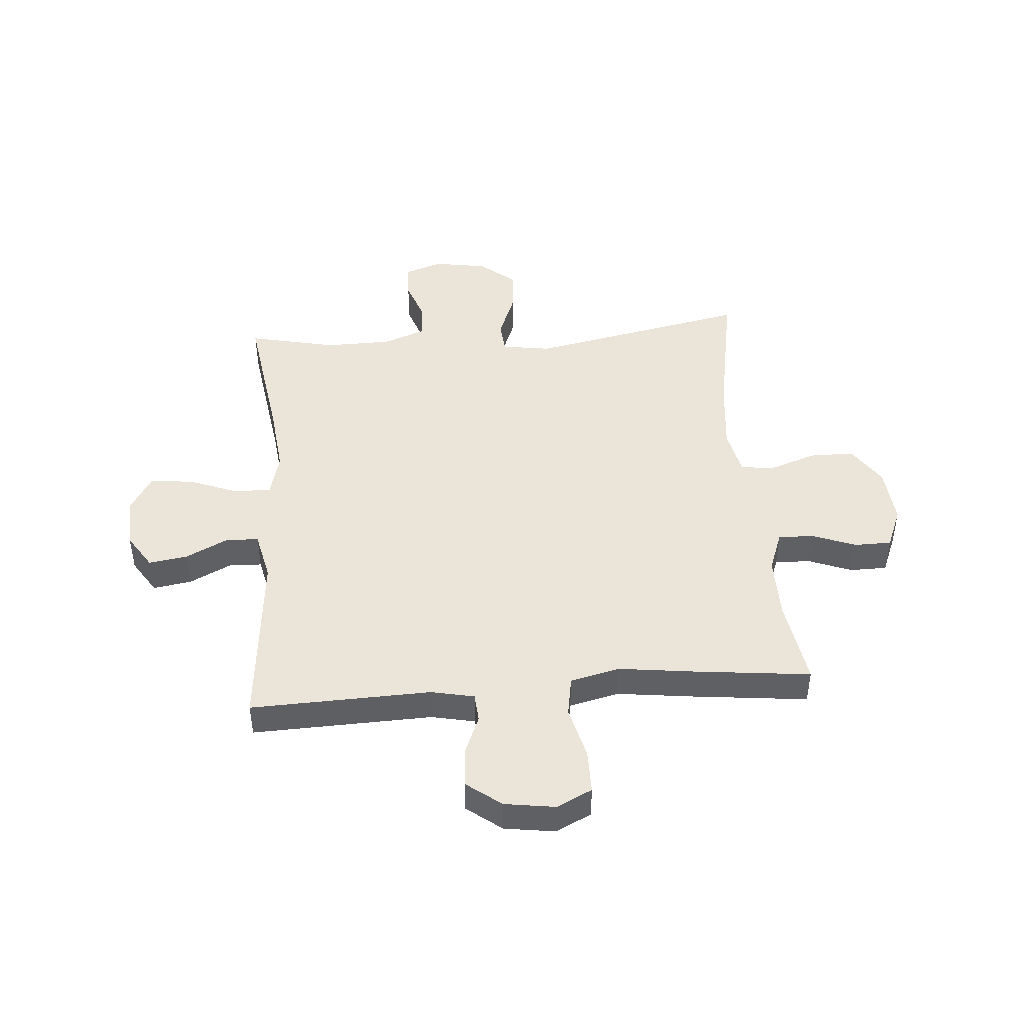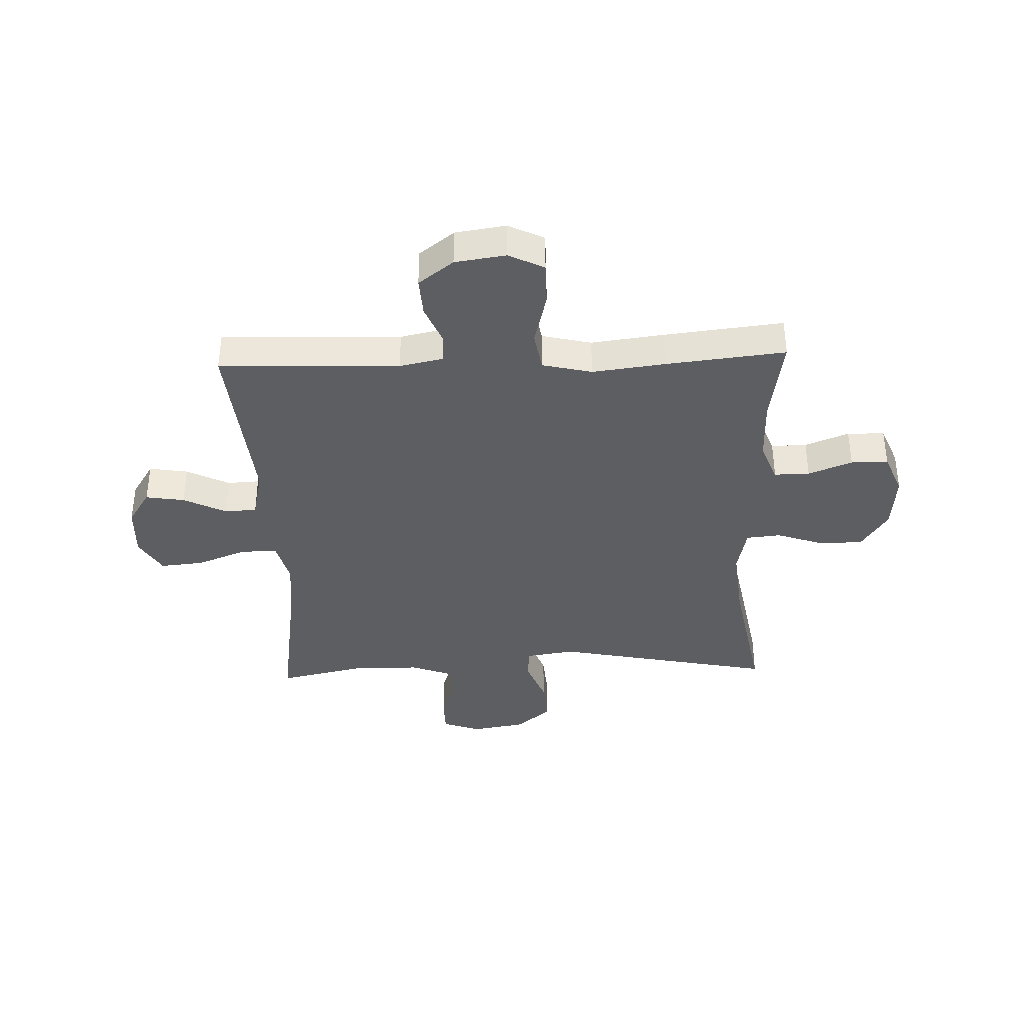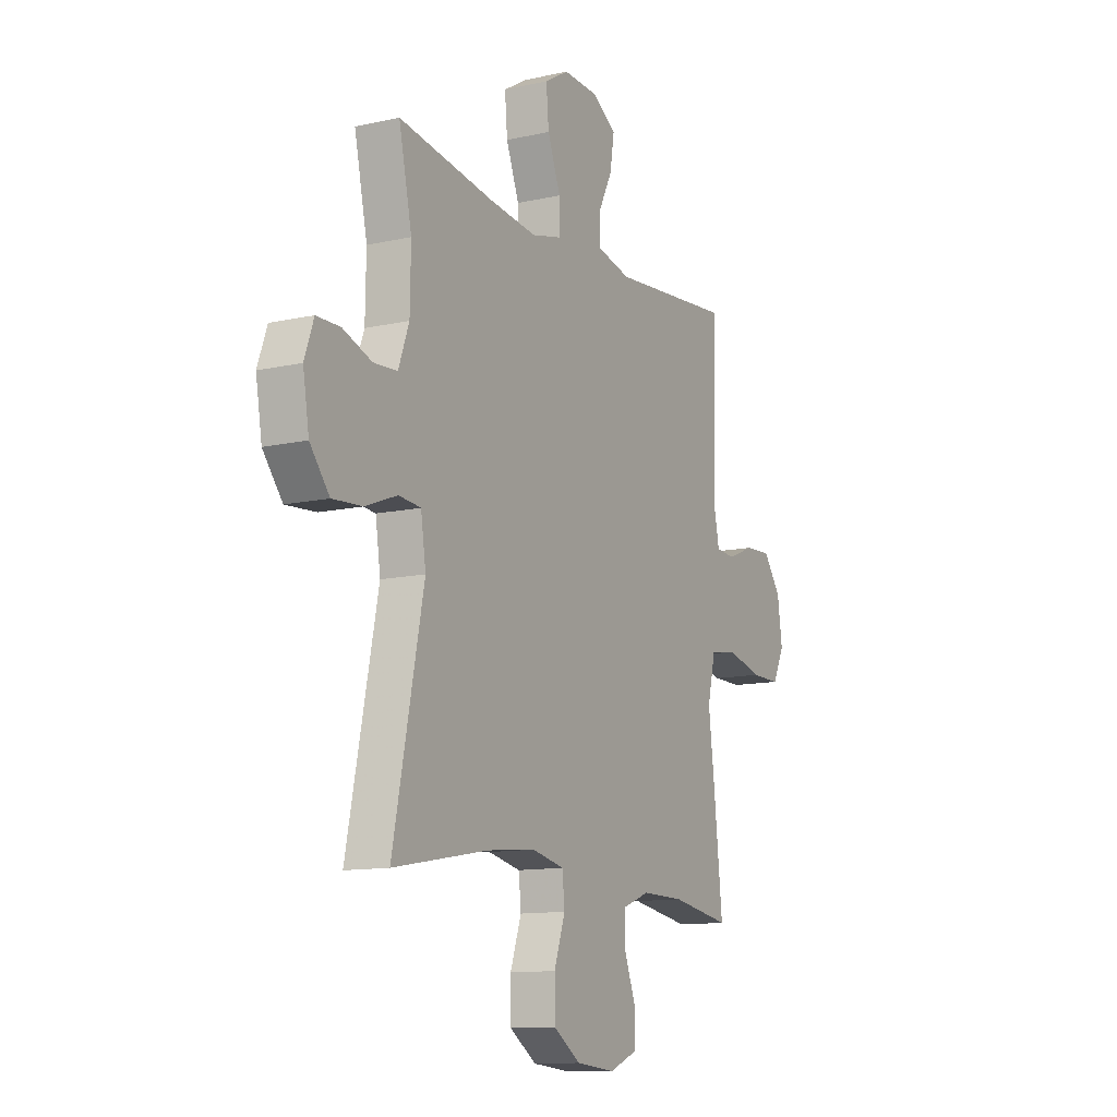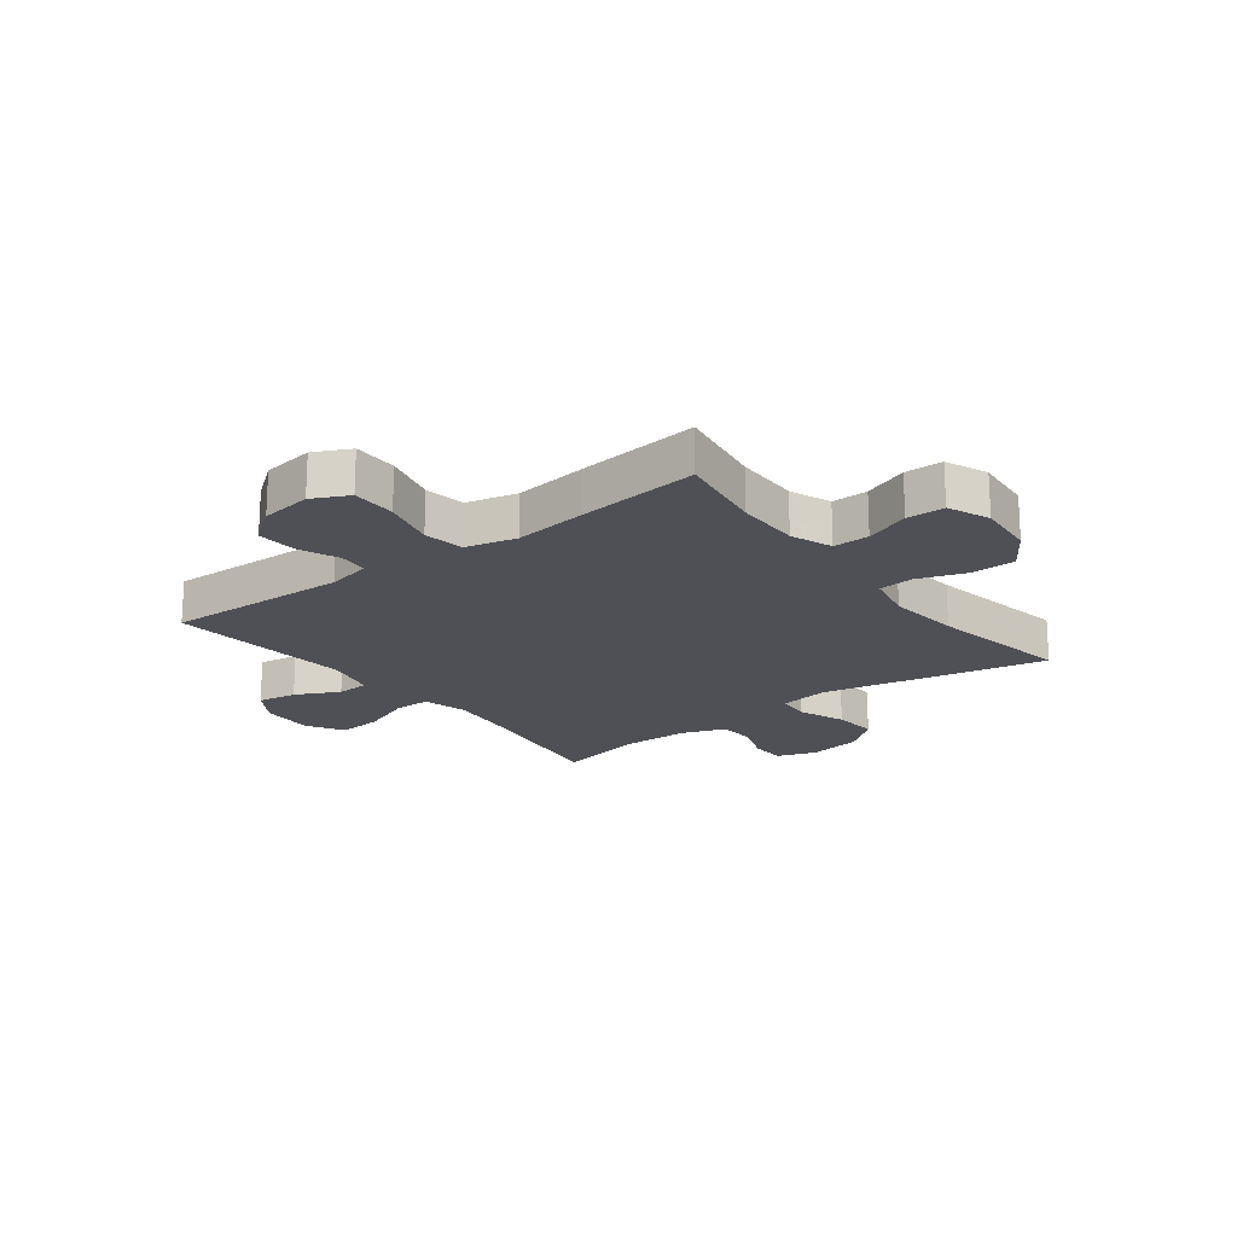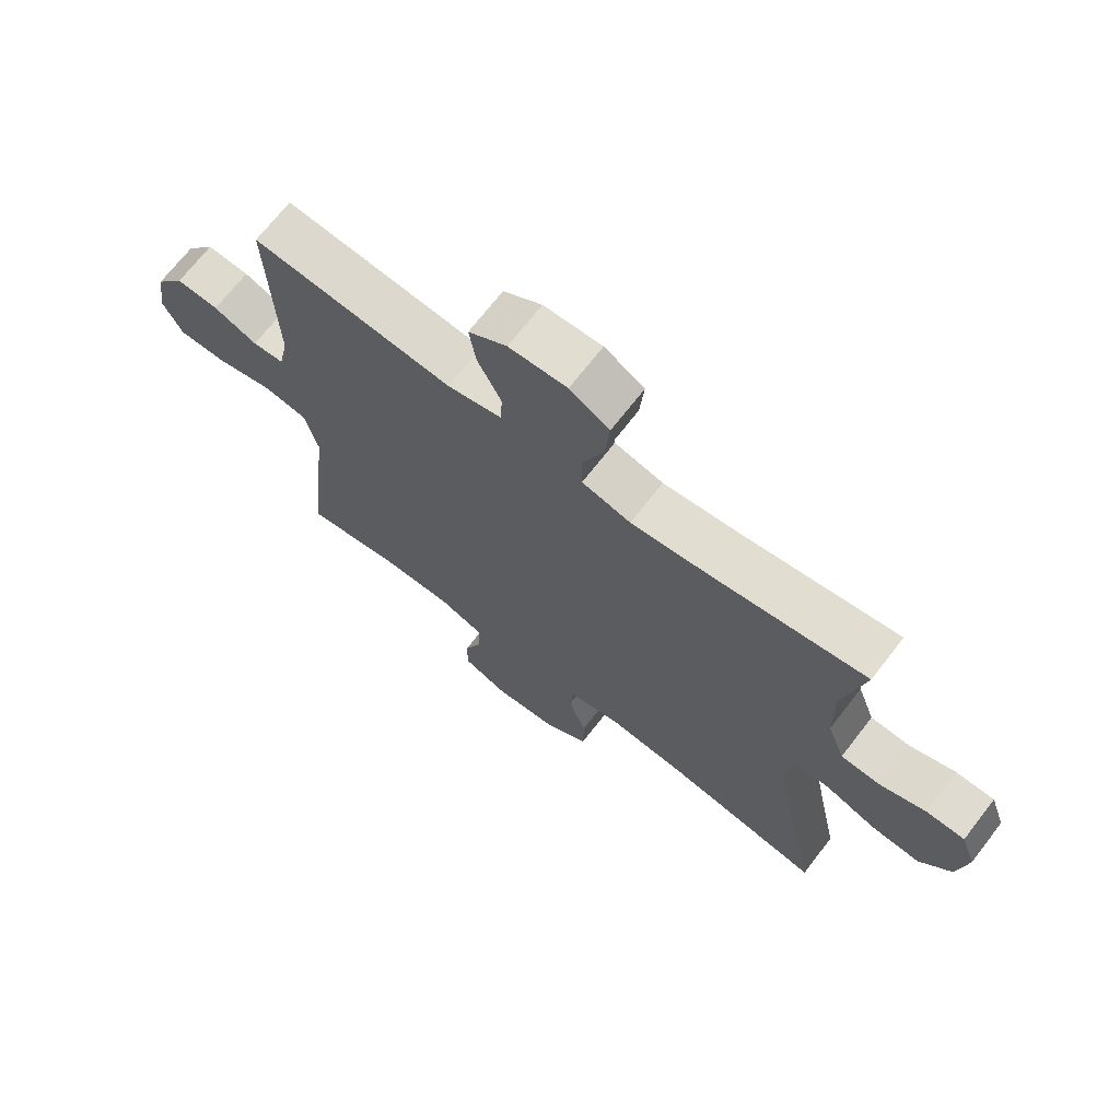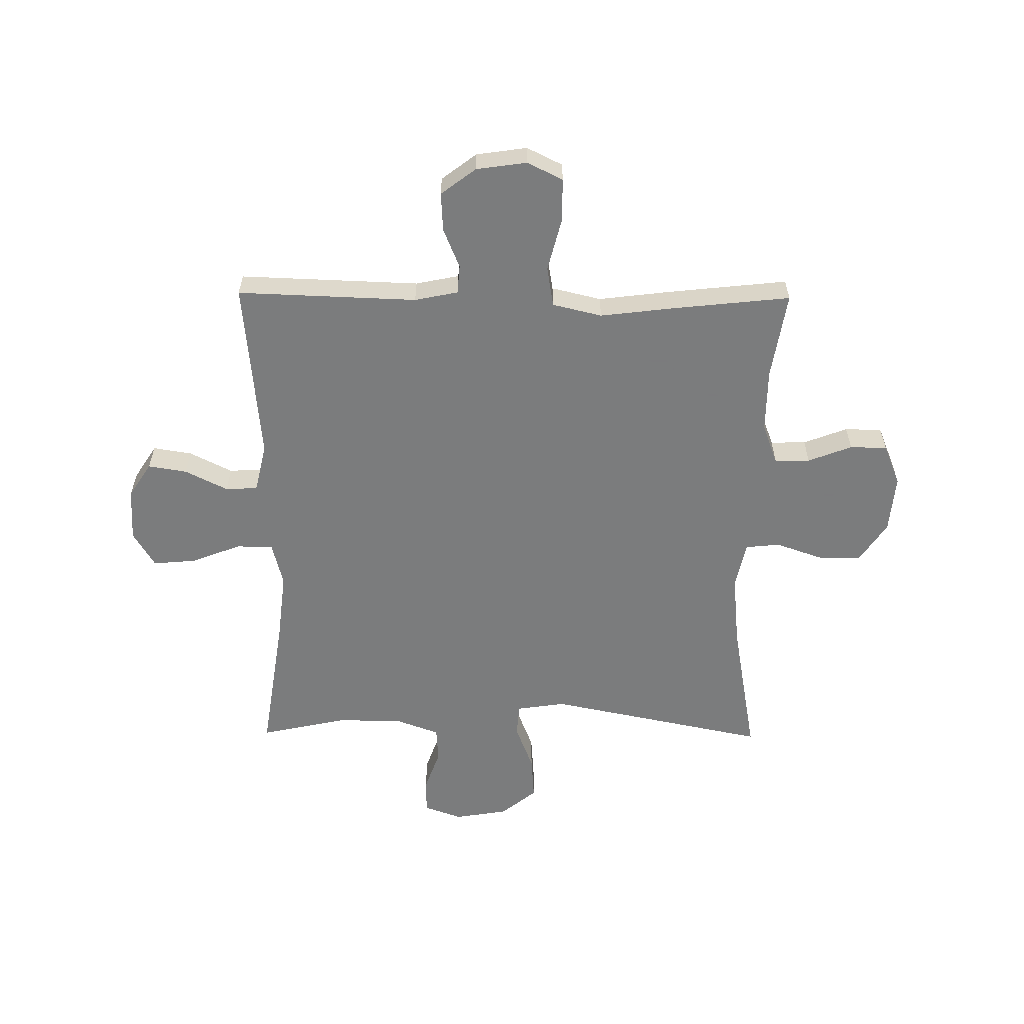
<metadata>
{"format":"obj","ext":"obj","renderer":"f3d","projection":"perspective","resolution":1024,"background":"white","views":[{"elev":45.4,"azim":85.6,"up":"+Y"},{"elev":-37.9,"azim":92.1,"up":"+Y"},{"elev":-12.0,"azim":-62.0,"up":"+Z"},{"elev":-19.4,"azim":127.4,"up":"+Y"},{"elev":69.7,"azim":-142.3,"up":"+Z"},{"elev":-58.6,"azim":89.4,"up":"+Y"}]}
</metadata>
<code>
v -0.5 0.07 0.5
v -0.249 0.07 0.462
v -0.124 0.07 0.448
v -0.045 0.07 0.468
v -0.045 0.07 0.533
v -0.079 0.07 0.621
v -0.086 0.07 0.698
v -0.022 0.07 0.736
v 0.072 0.07 0.732
v 0.134 0.07 0.692
v 0.123 0.07 0.623
v 0.085 0.07 0.547
v 0.088 0.07 0.49
v 0.176 0.07 0.47
v 0.5 0.07 0.5
v 0.489 0.07 0.18
v 0.505 0.07 0.103
v 0.556 0.07 0.099
v 0.627 0.07 0.128
v 0.696 0.07 0.132
v 0.743 0.07 0.07
v 0.756 0.07 -0.02
v 0.725 0.07 -0.083
v 0.647 0.07 -0.083
v 0.553 0.07 -0.059
v 0.482 0.07 -0.071
v 0.461 0.07 -0.159
v 0.477 0.07 -0.288
v 0.5 0.07 -0.5
v 0.344 0.07 -0.475
v 0.231 0.07 -0.474
v 0.159 0.07 -0.501
v 0.16 0.07 -0.564
v 0.19 0.07 -0.642
v 0.189 0.07 -0.708
v 0.116 0.07 -0.738
v 0.013 0.07 -0.729
v -0.058 0.07 -0.682
v -0.059 0.07 -0.605
v -0.03 0.07 -0.521
v -0.036 0.07 -0.46
v -0.121 0.07 -0.442
v -0.25 0.07 -0.455
v -0.5 0.07 -0.5
v -0.42 0.07 -0.108
v -0.433 0.07 -0.021
v -0.491 0.07 -0.016
v -0.574 0.07 -0.048
v -0.653 0.07 -0.054
v -0.704 0.07 0.009
v -0.72 0.07 0.104
v -0.696 0.07 0.172
v -0.634 0.07 0.173
v -0.558 0.07 0.146
v -0.496 0.07 0.15
v -0.468 0.07 0.226
v -0.466 0.07 0.343
v -0.5 0 0.5
v -0.249 0 0.462
v -0.124 0 0.448
v -0.045 0 0.468
v -0.045 0 0.533
v -0.079 0 0.621
v -0.086 0 0.698
v -0.022 0 0.736
v 0.072 0 0.732
v 0.134 0 0.692
v 0.123 0 0.623
v 0.085 0 0.547
v 0.088 0 0.49
v 0.176 0 0.47
v 0.5 0 0.5
v 0.489 0 0.18
v 0.505 0 0.103
v 0.556 0 0.099
v 0.627 0 0.128
v 0.696 0 0.132
v 0.743 0 0.07
v 0.756 0 -0.02
v 0.725 0 -0.083
v 0.647 0 -0.083
v 0.553 0 -0.059
v 0.482 0 -0.071
v 0.461 0 -0.159
v 0.477 0 -0.288
v 0.5 0 -0.5
v 0.344 0 -0.475
v 0.231 0 -0.474
v 0.159 0 -0.501
v 0.16 0 -0.564
v 0.19 0 -0.642
v 0.189 0 -0.708
v 0.116 0 -0.738
v 0.013 0 -0.729
v -0.058 0 -0.682
v -0.059 0 -0.605
v -0.03 0 -0.521
v -0.036 0 -0.46
v -0.121 0 -0.442
v -0.25 0 -0.455
v -0.5 0 -0.5
v -0.42 0 -0.108
v -0.433 0 -0.021
v -0.491 0 -0.016
v -0.574 0 -0.048
v -0.653 0 -0.054
v -0.704 0 0.009
v -0.72 0 0.104
v -0.696 0 0.172
v -0.634 0 0.173
v -0.558 0 0.146
v -0.496 0 0.15
v -0.468 0 0.226
v -0.466 0 0.343
f 52 53 54
f 51 52 54
f 50 51 54
f 49 50 54
f 48 49 54
f 47 48 54
f 46 47 54 55
f 43 44 45
f 42 43 45 46
f 46 55 56
f 42 46 56
f 41 42 56
f 38 39 40
f 37 38 40
f 36 37 40
f 35 36 40
f 34 35 40
f 33 34 40
f 32 33 40 41
f 27 28 29 30
f 26 27 30 31
f 23 24 25
f 22 23 25
f 21 22 25
f 20 21 25
f 19 20 25
f 18 19 25
f 17 18 25 26
f 41 56 57
f 32 41 57
f 31 32 57
f 26 31 57
f 17 26 57
f 16 17 57
f 10 11 12
f 9 10 12
f 8 9 12
f 7 8 12
f 6 7 12
f 5 6 12
f 4 5 12 13
f 16 57 1 2
f 14 15 16
f 13 14 16
f 4 13 16
f 3 4 16
f 2 3 16
f 111 110 109
f 111 109 108
f 111 108 107
f 111 107 106
f 111 106 105
f 111 105 104
f 112 111 104 103
f 102 101 100
f 103 102 100 99
f 113 112 103
f 113 103 99
f 113 99 98
f 97 96 95
f 97 95 94
f 97 94 93
f 97 93 92
f 97 92 91
f 97 91 90
f 98 97 90 89
f 87 86 85 84
f 88 87 84 83
f 82 81 80
f 82 80 79
f 82 79 78
f 82 78 77
f 82 77 76
f 82 76 75
f 83 82 75 74
f 114 113 98
f 114 98 89
f 114 89 88
f 114 88 83
f 114 83 74
f 114 74 73
f 69 68 67
f 69 67 66
f 69 66 65
f 69 65 64
f 69 64 63
f 69 63 62
f 70 69 62 61
f 59 58 114 73
f 73 72 71
f 73 71 70
f 73 70 61
f 73 61 60
f 73 60 59
f 1 58 59 2
f 2 59 60 3
f 3 60 61 4
f 4 61 62 5
f 5 62 63 6
f 6 63 64 7
f 7 64 65 8
f 8 65 66 9
f 9 66 67 10
f 10 67 68 11
f 11 68 69 12
f 12 69 70 13
f 13 70 71 14
f 14 71 72 15
f 15 72 73 16
f 16 73 74 17
f 17 74 75 18
f 18 75 76 19
f 19 76 77 20
f 20 77 78 21
f 21 78 79 22
f 22 79 80 23
f 23 80 81 24
f 24 81 82 25
f 25 82 83 26
f 26 83 84 27
f 27 84 85 28
f 28 85 86 29
f 29 86 87 30
f 30 87 88 31
f 31 88 89 32
f 32 89 90 33
f 33 90 91 34
f 34 91 92 35
f 35 92 93 36
f 36 93 94 37
f 37 94 95 38
f 38 95 96 39
f 39 96 97 40
f 40 97 98 41
f 41 98 99 42
f 42 99 100 43
f 43 100 101 44
f 44 101 102 45
f 45 102 103 46
f 46 103 104 47
f 47 104 105 48
f 48 105 106 49
f 49 106 107 50
f 50 107 108 51
f 51 108 109 52
f 52 109 110 53
f 53 110 111 54
f 54 111 112 55
f 55 112 113 56
f 56 113 114 57
f 57 114 58 1

</code>
